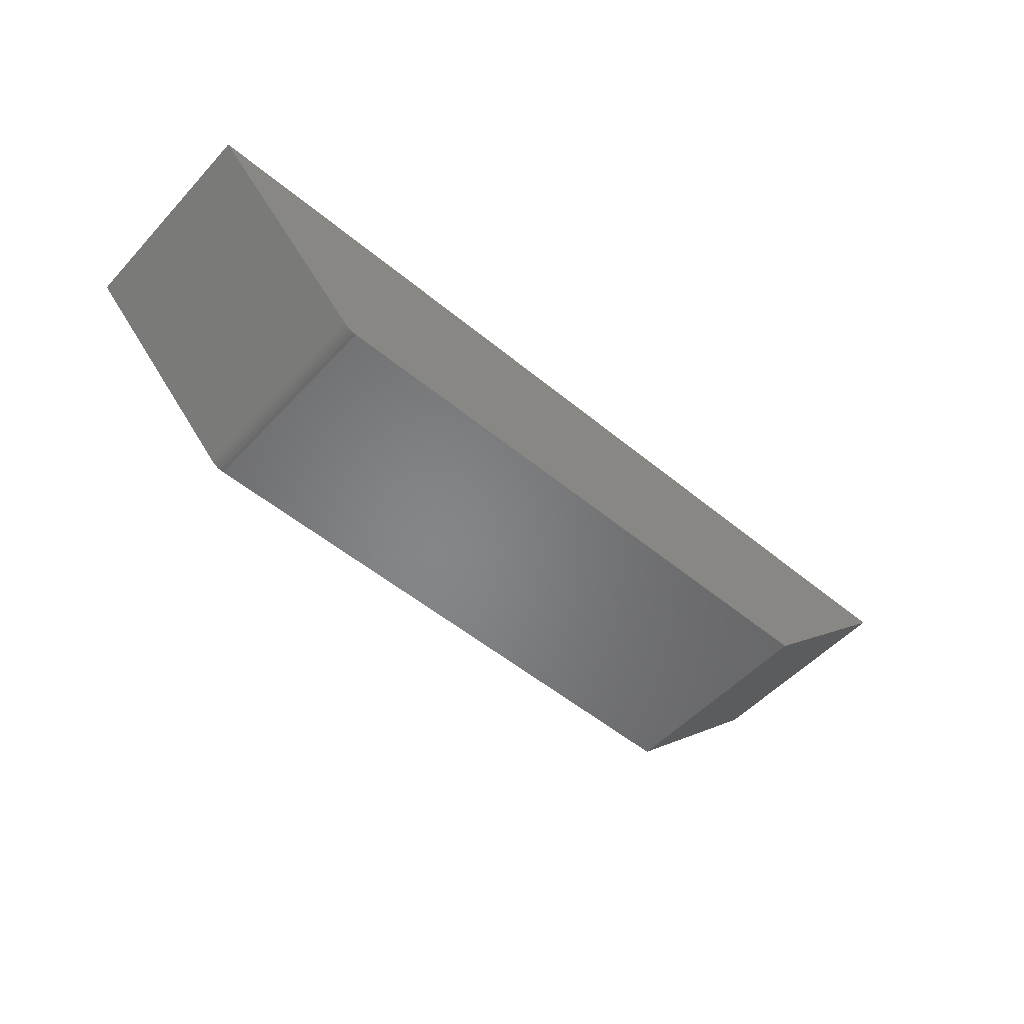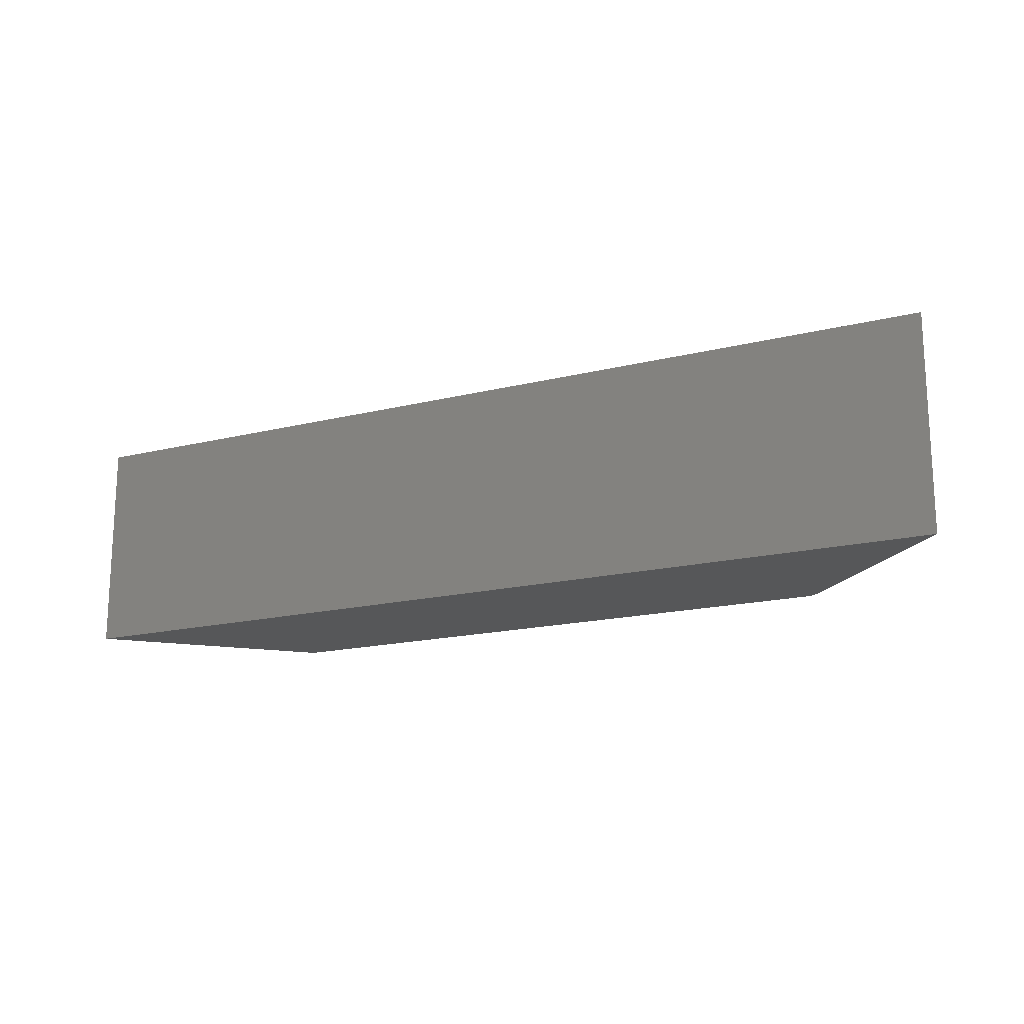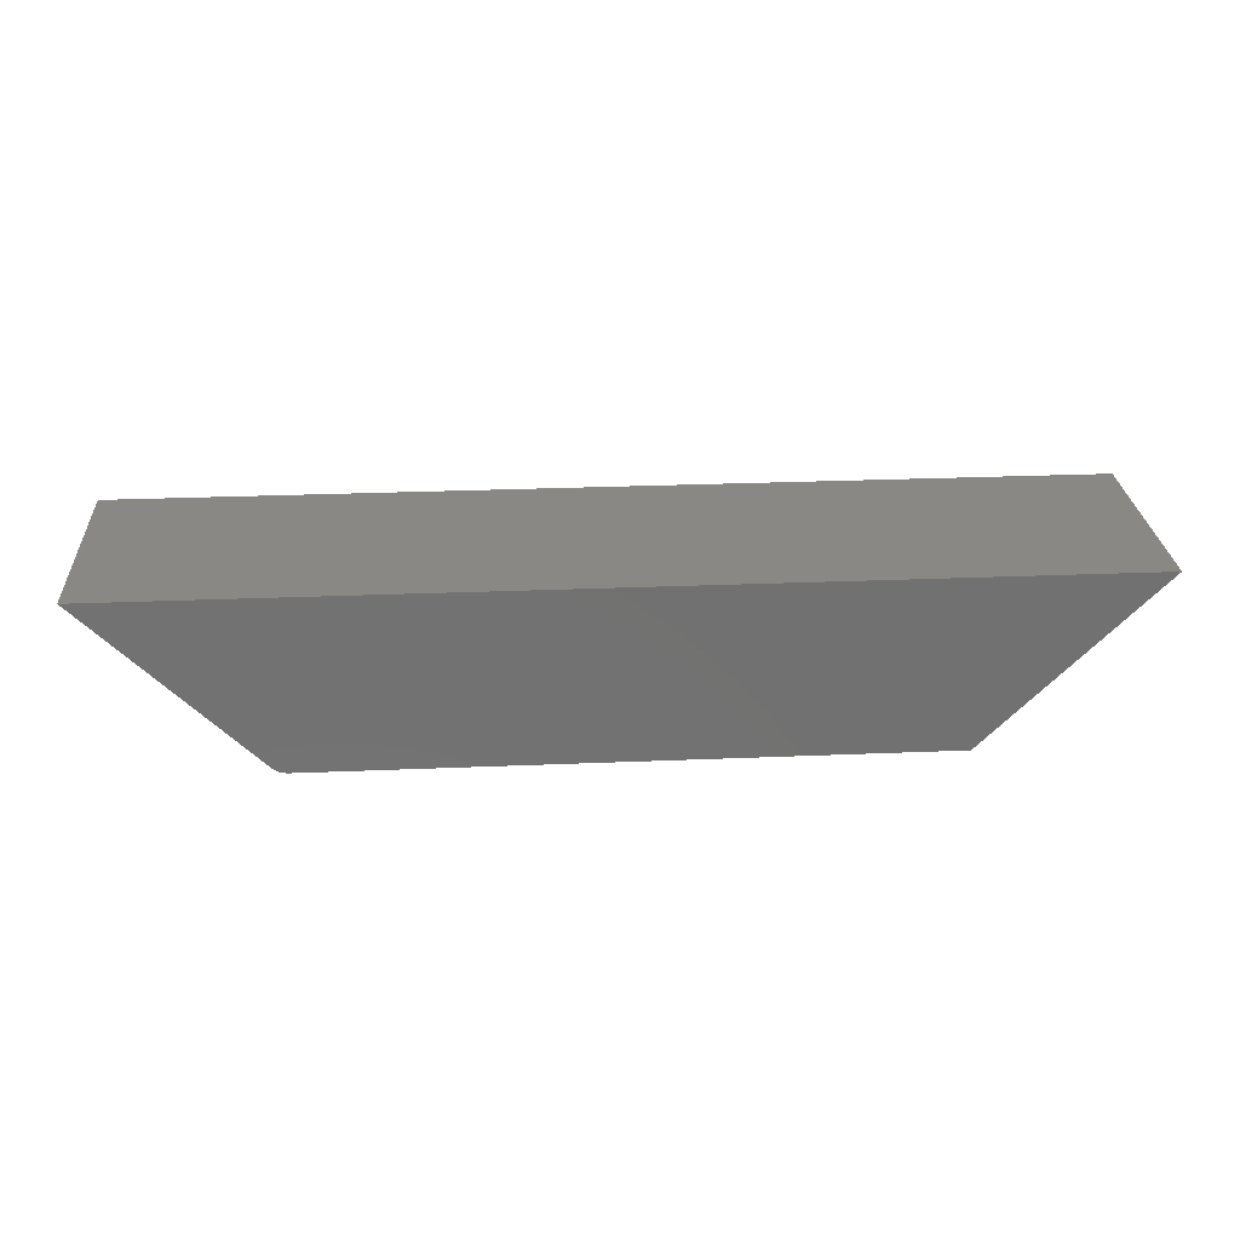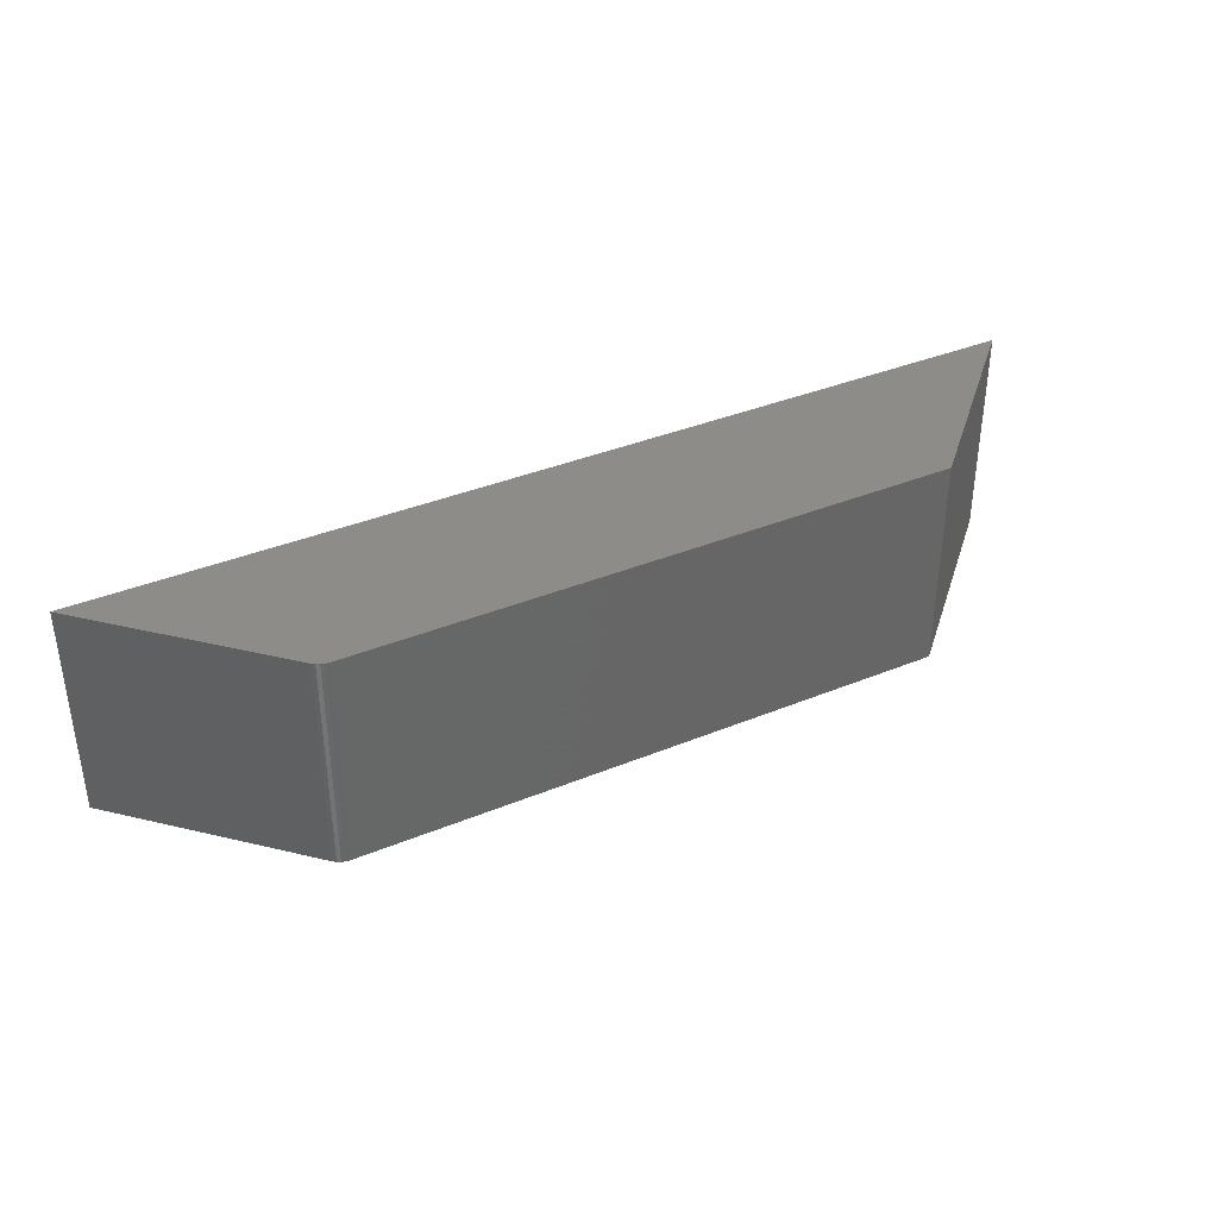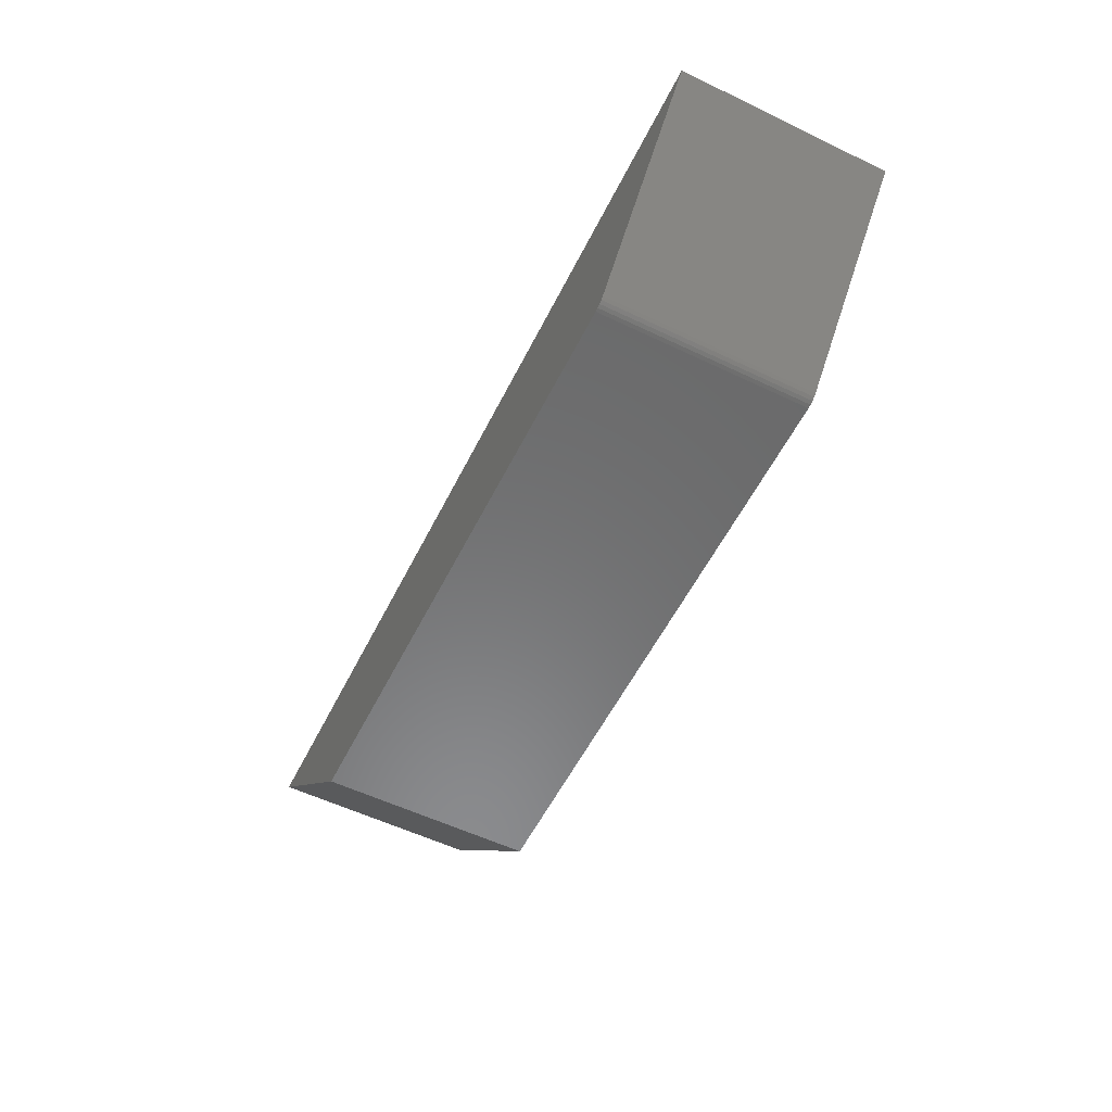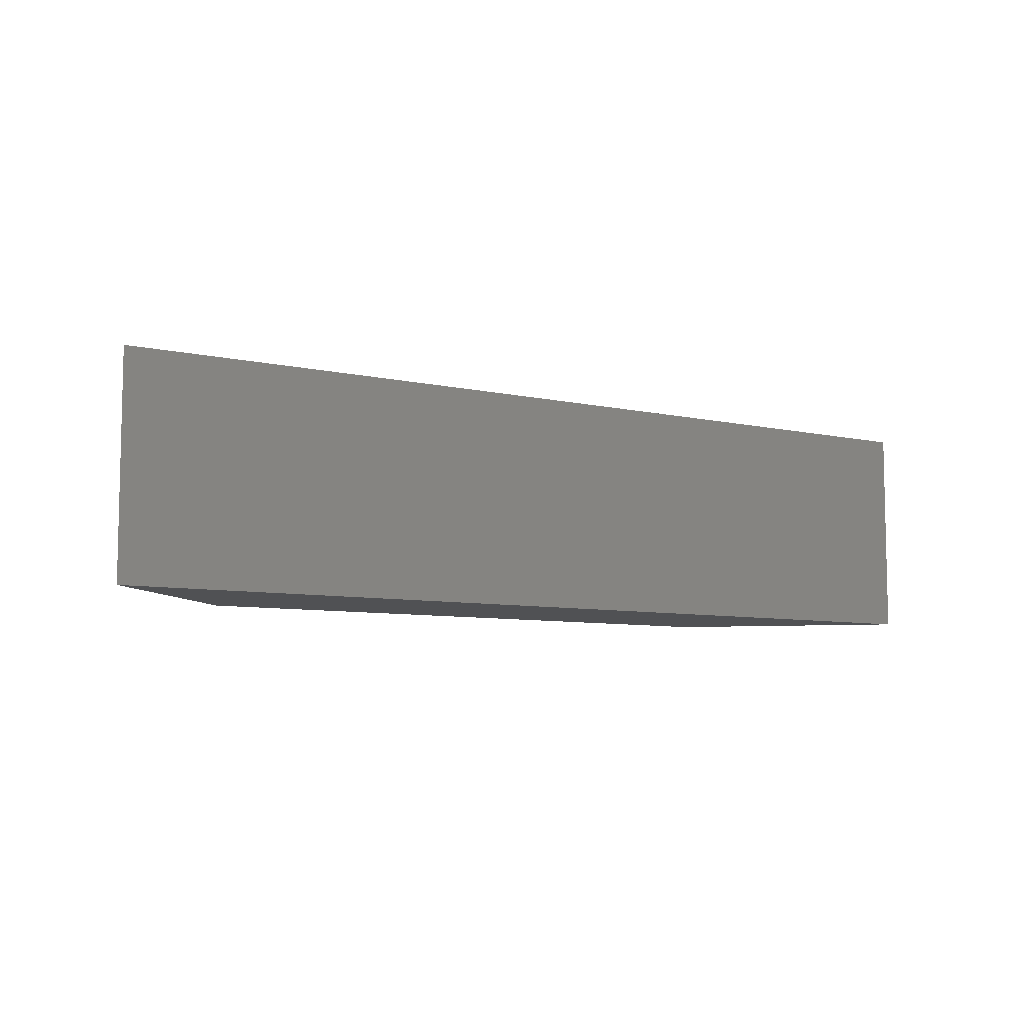
<metadata>
{"format":"stl","ext":"stl","renderer":"f3d","projection":"perspective","resolution":1024,"background":"white","views":[{"elev":-52.9,"azim":-41.5,"up":"+Y"},{"elev":-16.9,"azim":-153.2,"up":"+Z"},{"elev":26.6,"azim":-3.8,"up":"+Y"},{"elev":37.2,"azim":-27.9,"up":"+Z"},{"elev":-56.6,"azim":-116.5,"up":"+Y"},{"elev":-7.5,"azim":146.8,"up":"+Z"}]}
</metadata>
<code>
# stl→obj: 20 verts, 36 faces
v 0.75 8.327e-17 0.3438
v -0.4907 -0.2593 0.3438
v -0.486 -0.2632 0.3438
v -0.4806 -0.266 0.3438
v -0.4747 -0.2678 0.3438
v -0.4686 -0.2684 0.3438
v 0.4816 -0.2684 0.3438
v 0.4816 0 0.3438
v -0.4816 0 0.3438
v -0.75 0 0.3438
v 0.75 8.327e-17 0
v 0.4816 -0.2684 0
v -0.4686 -0.2684 0
v -0.4747 -0.2678 0
v -0.4806 -0.266 0
v -0.486 -0.2632 0
v -0.4907 -0.2593 0
v -0.75 0 0
v -0.4816 0 0
v 0.4816 0 0
f 1 2 3
f 1 3 4
f 1 4 5
f 1 5 6
f 1 6 7
f 2 1 8
f 2 8 9
f 2 9 10
f 11 12 13
f 11 13 14
f 11 14 15
f 11 15 16
f 11 16 17
f 17 18 19
f 17 19 20
f 17 20 11
f 6 13 7
f 7 13 12
f 10 18 2
f 2 18 17
f 13 6 14
f 14 6 5
f 14 5 15
f 15 5 4
f 15 4 16
f 16 4 3
f 16 3 17
f 17 3 2
f 9 19 10
f 10 19 18
f 8 20 9
f 9 20 19
f 1 11 8
f 8 11 20
f 7 12 1
f 1 12 11

</code>
